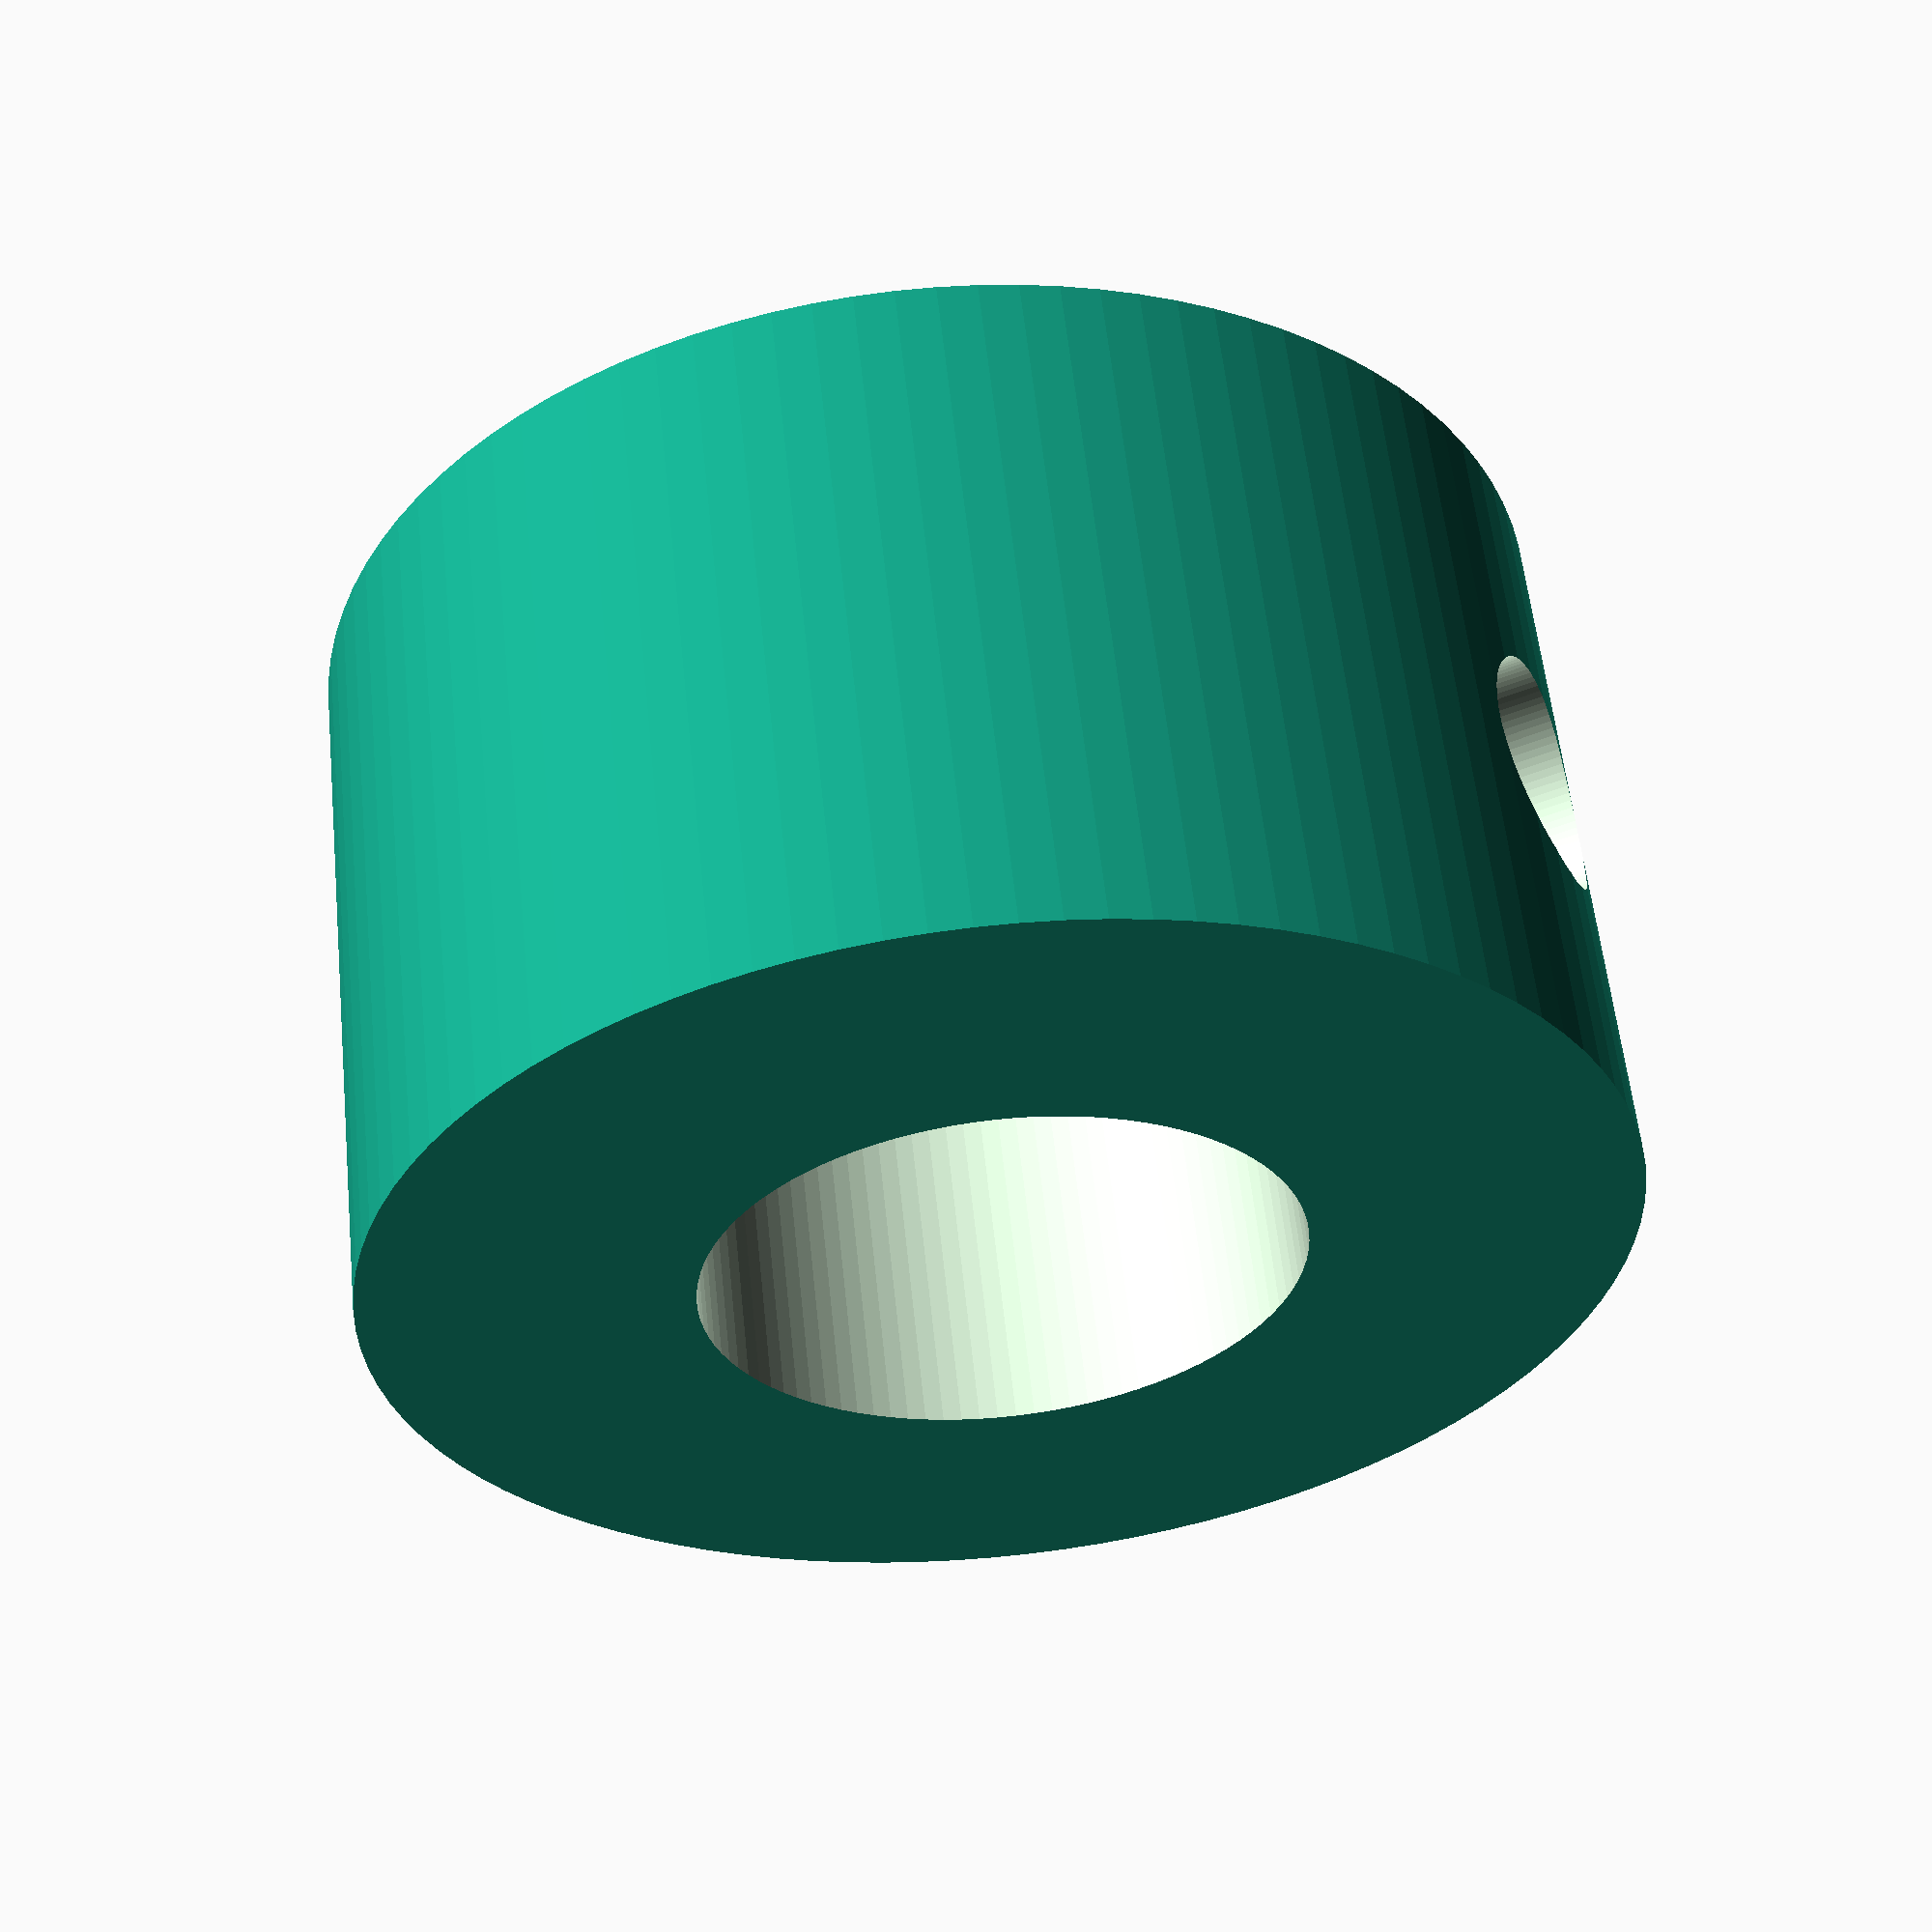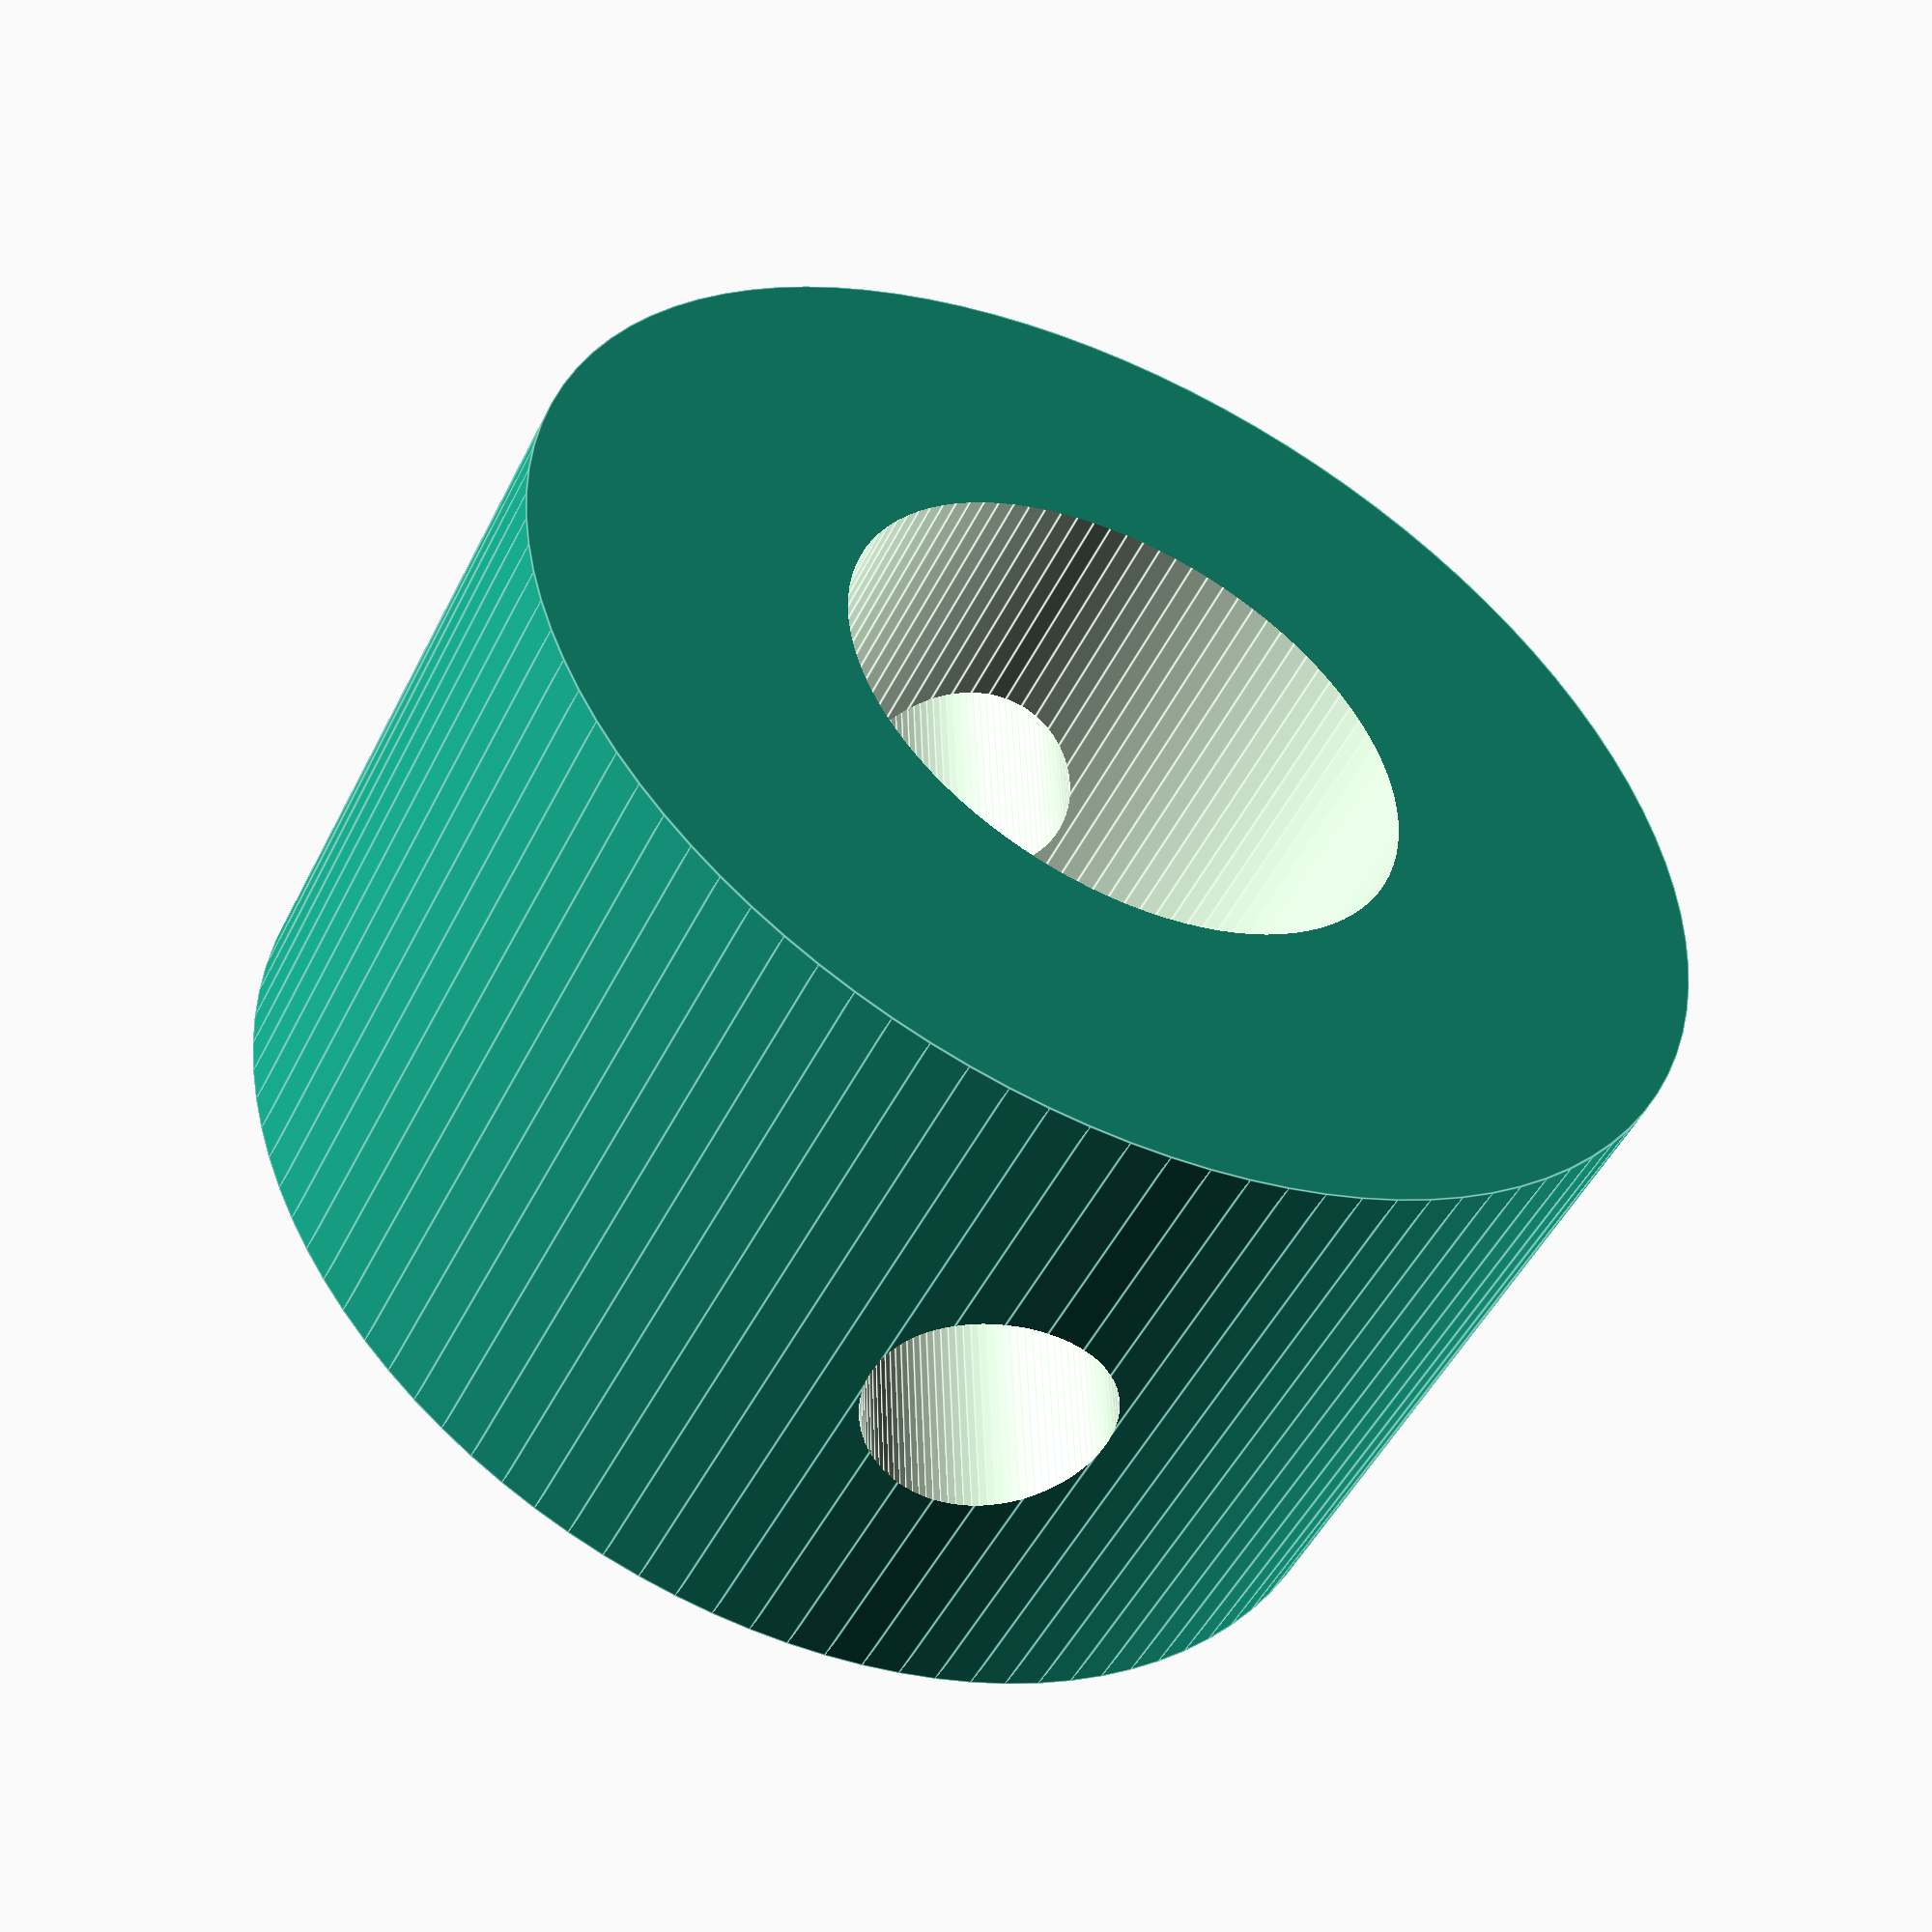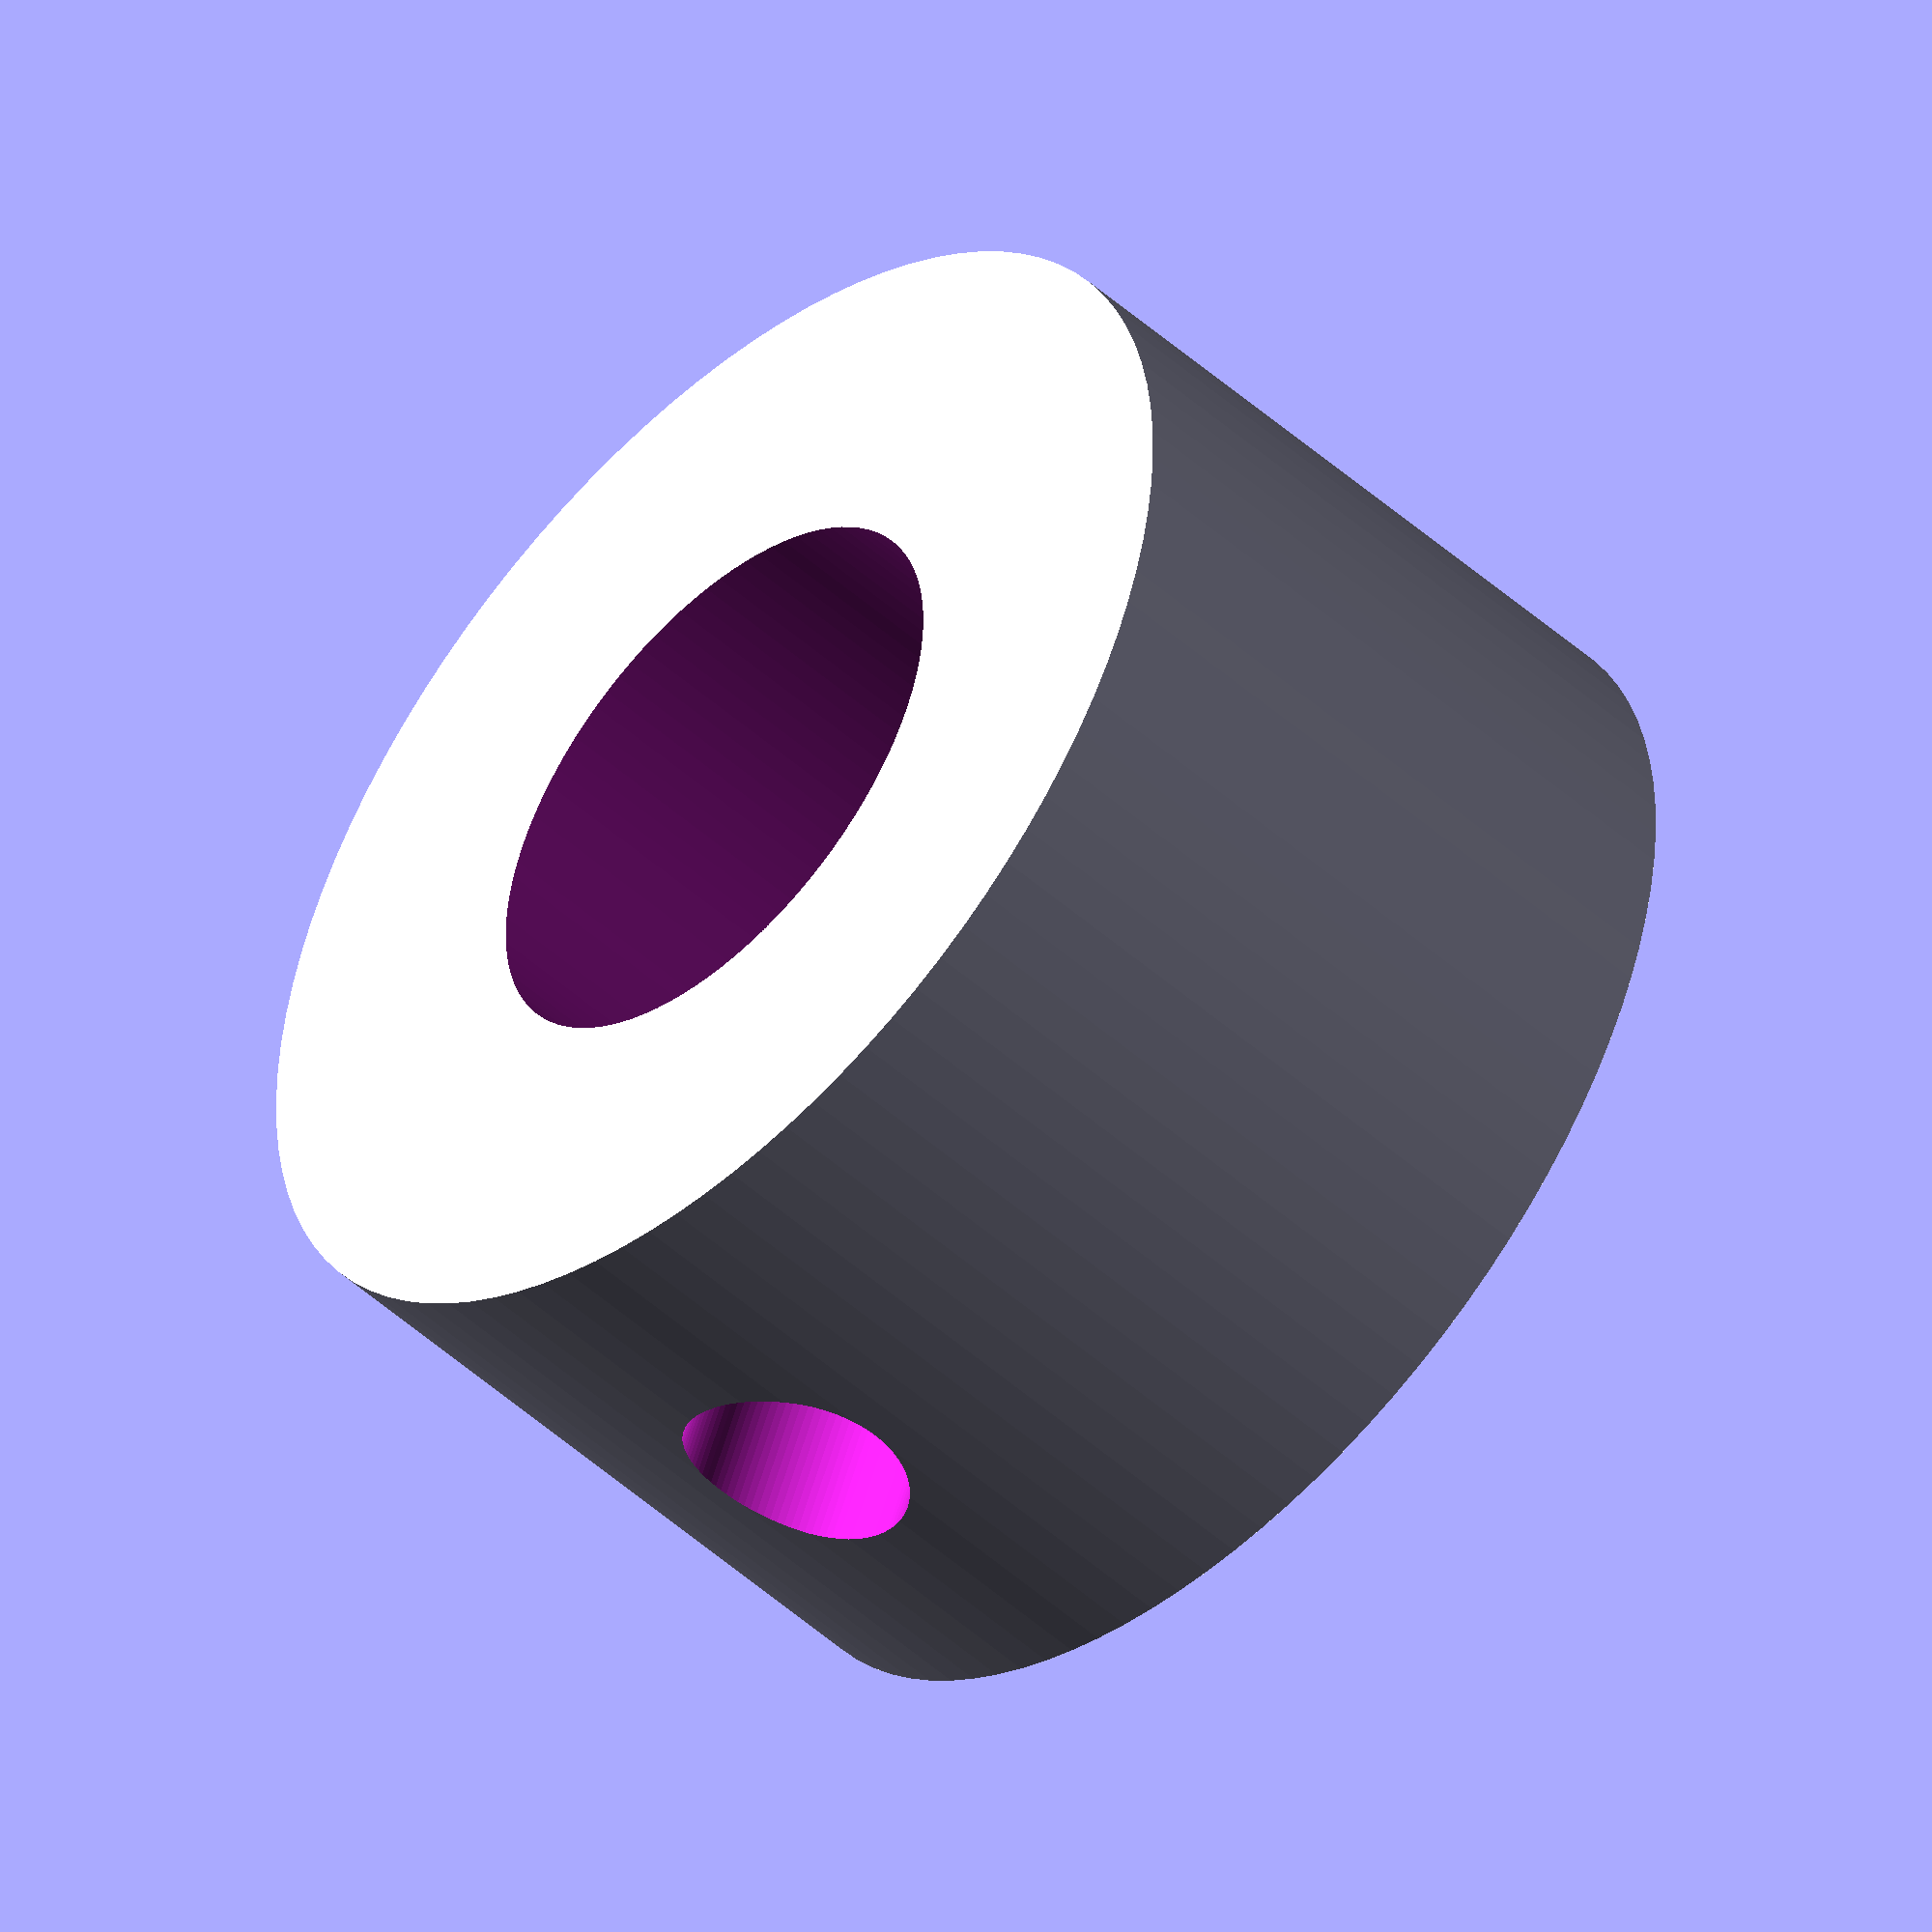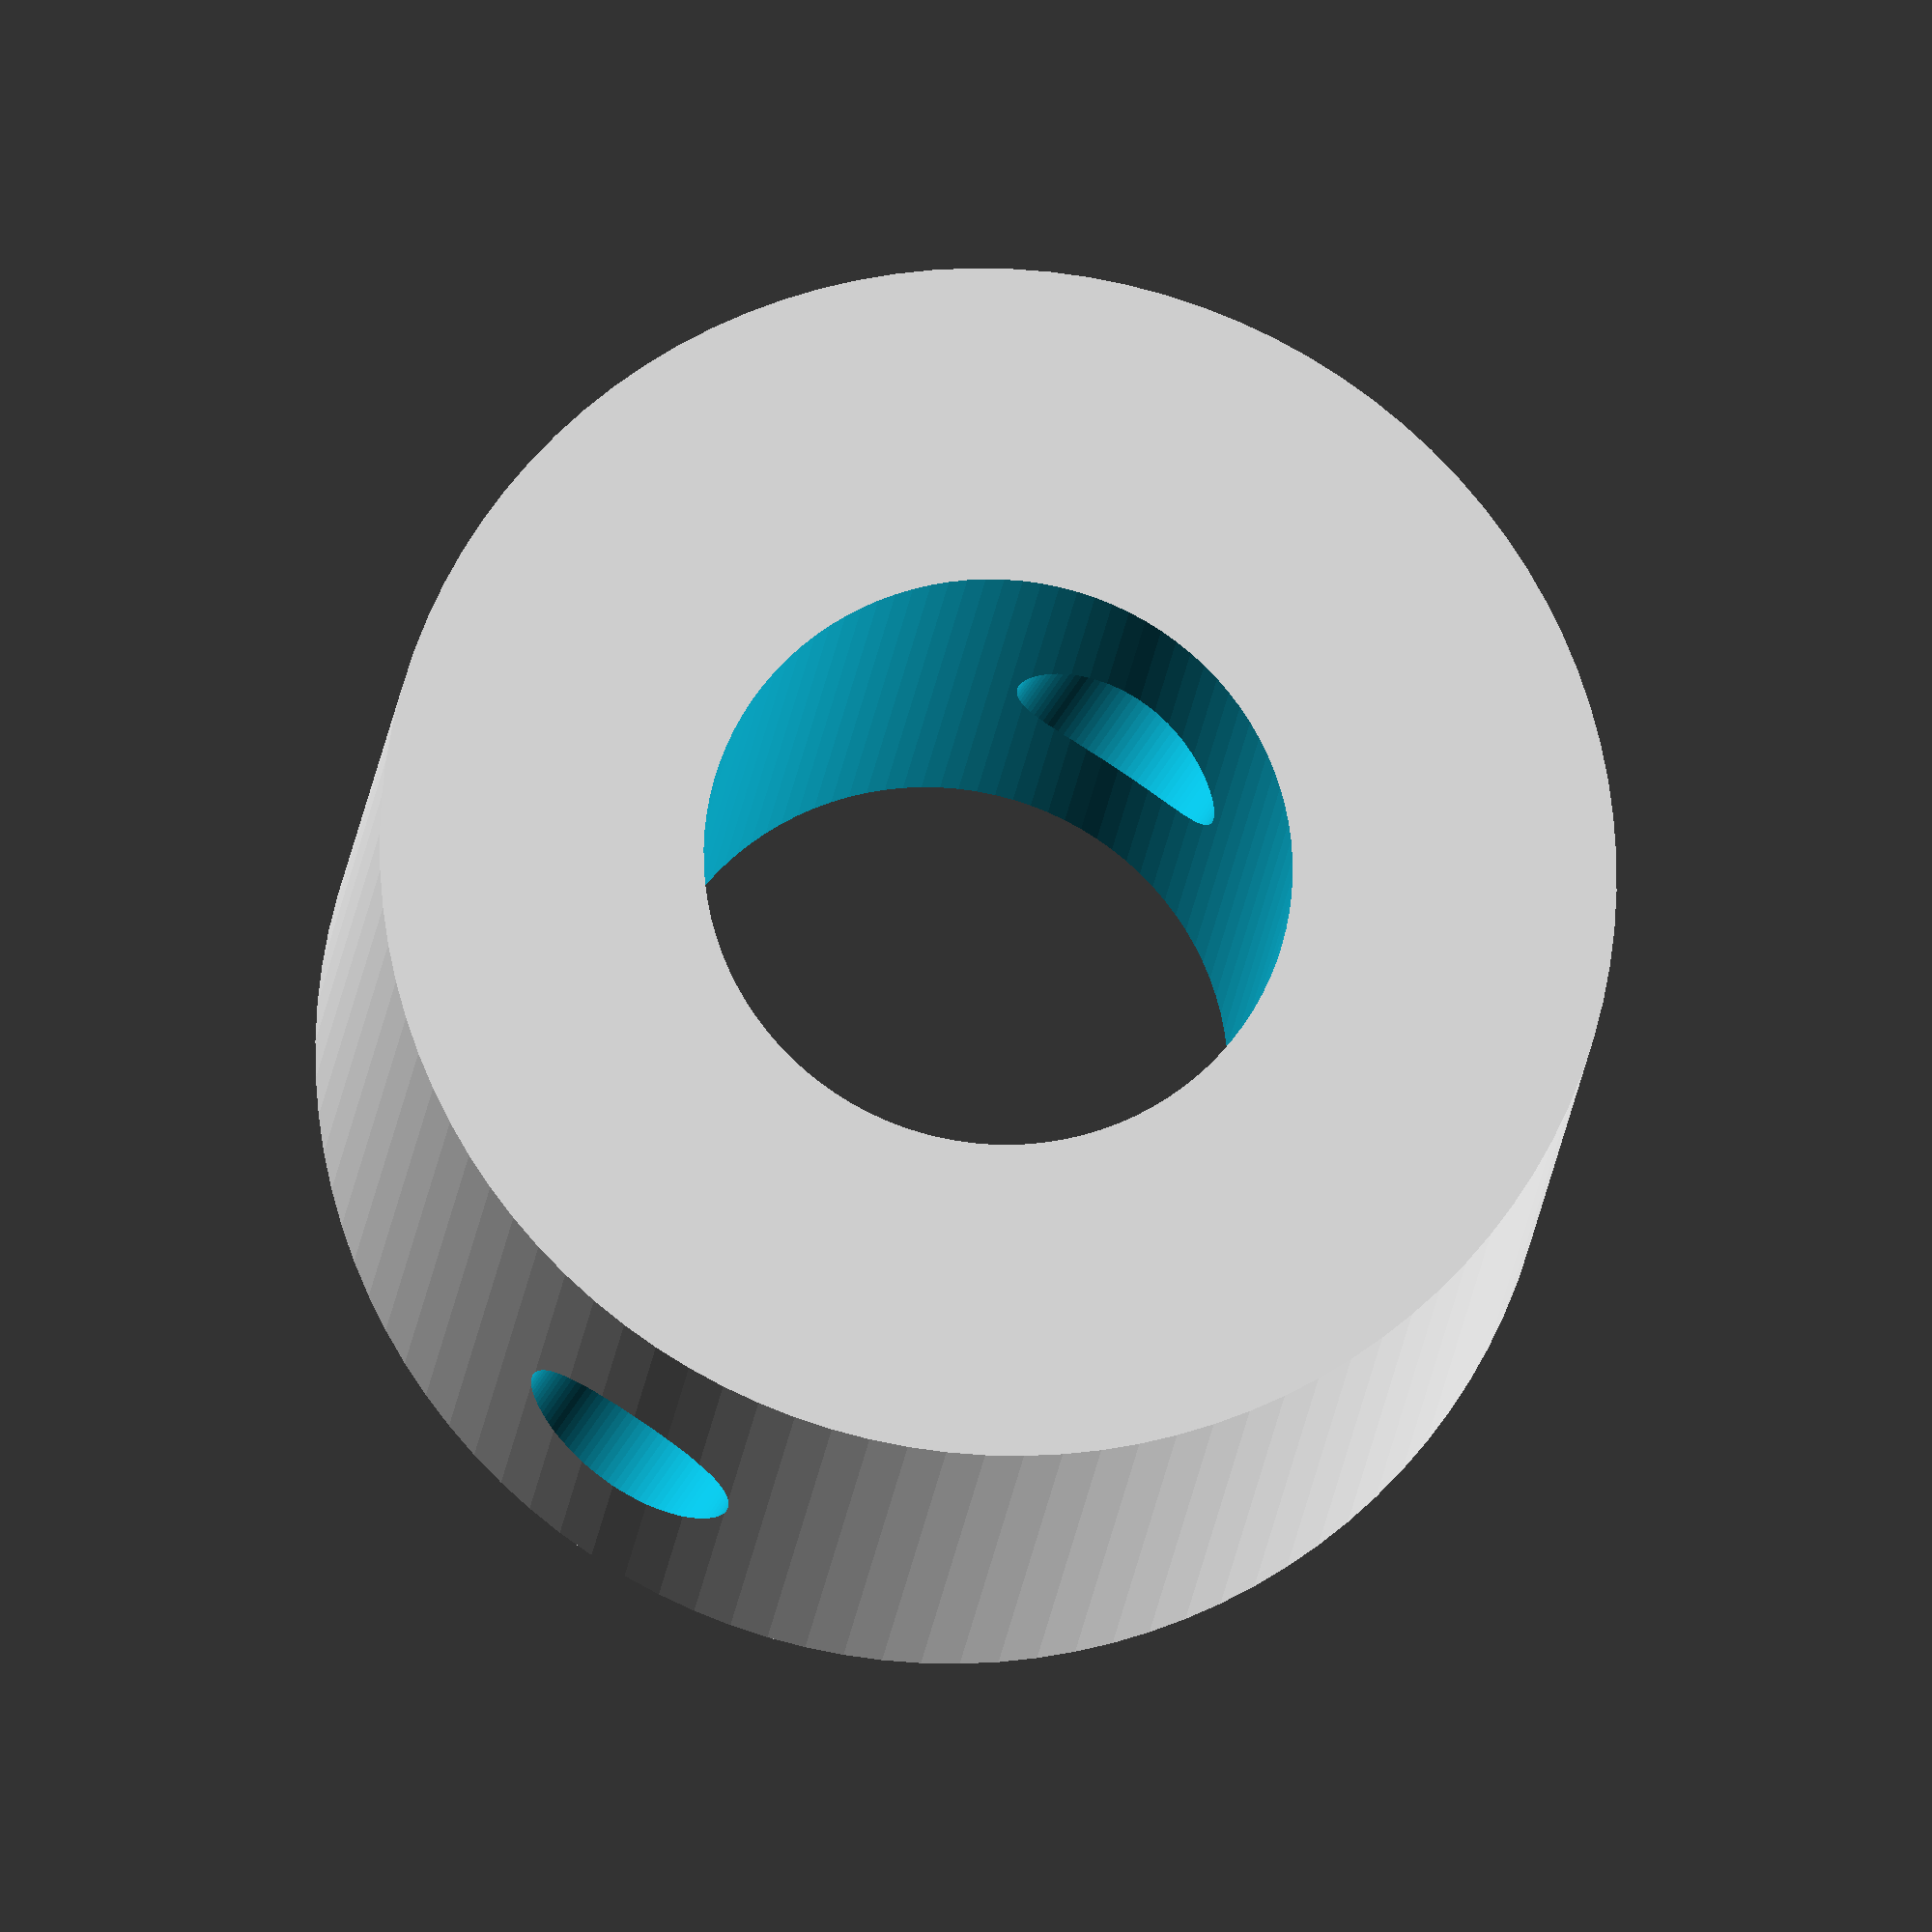
<openscad>
sn=100;
difference() {
  cylinder(h=6, d1=10.5, d2=10.5, center=true, $fn=sn);
  cylinder(h=7, d1=5, d2=5, center=true, $fn=sn);
  
  rotate([90,0,0])
  cylinder(h=12, d1=2, d2=2, center=true, $fn=sn);
}
</openscad>
<views>
elev=302.5 azim=245.6 roll=354.1 proj=p view=wireframe
elev=229.8 azim=182.2 roll=25.9 proj=p view=edges
elev=48.8 azim=203.0 roll=45.1 proj=o view=wireframe
elev=197.1 azim=213.6 roll=185.2 proj=o view=wireframe
</views>
